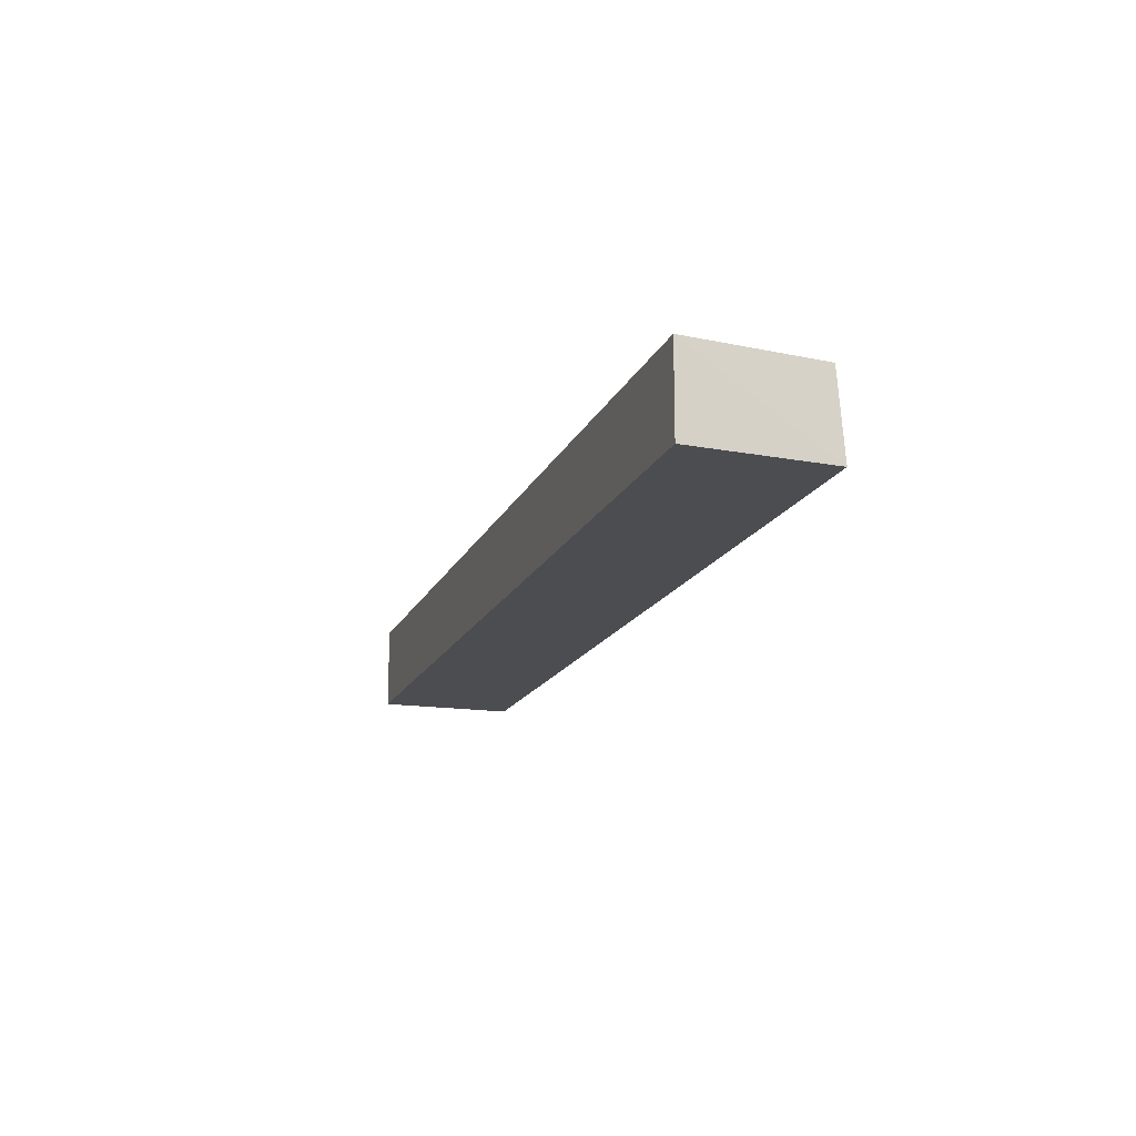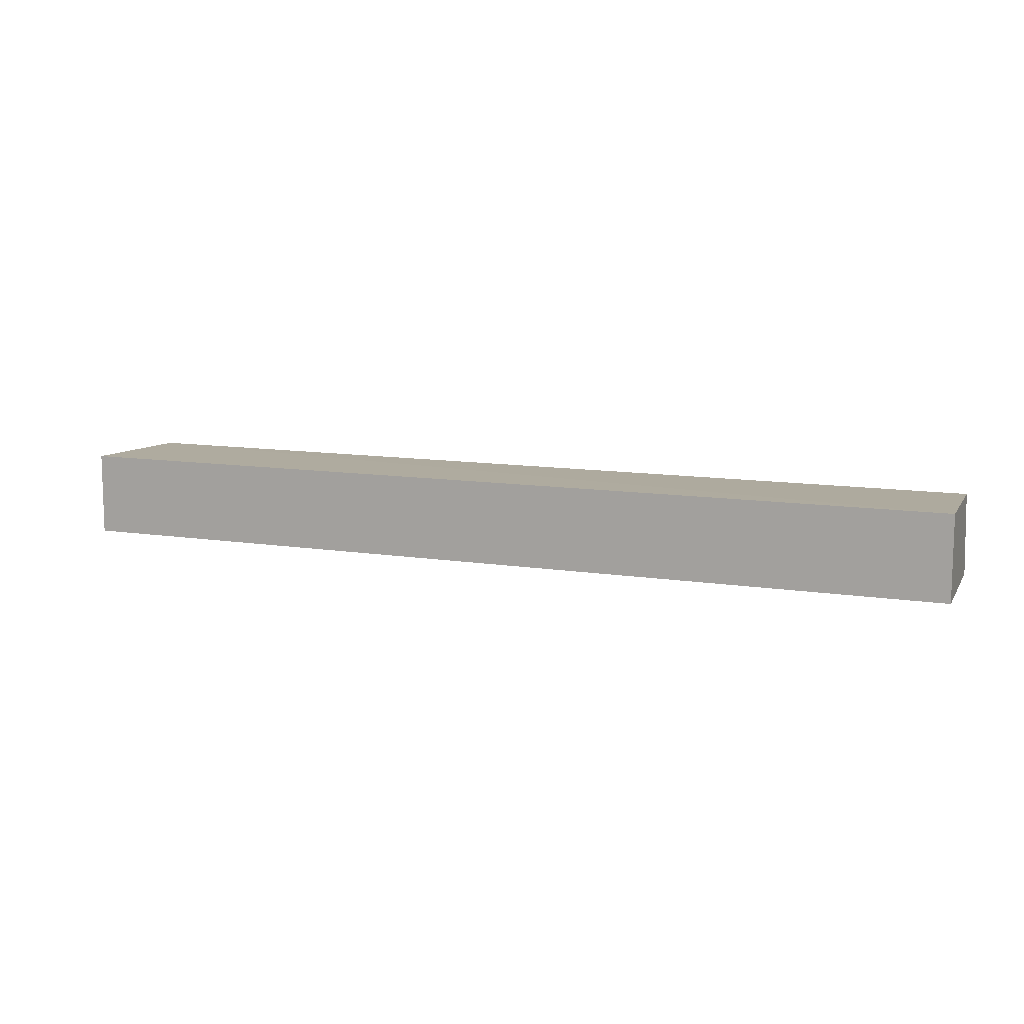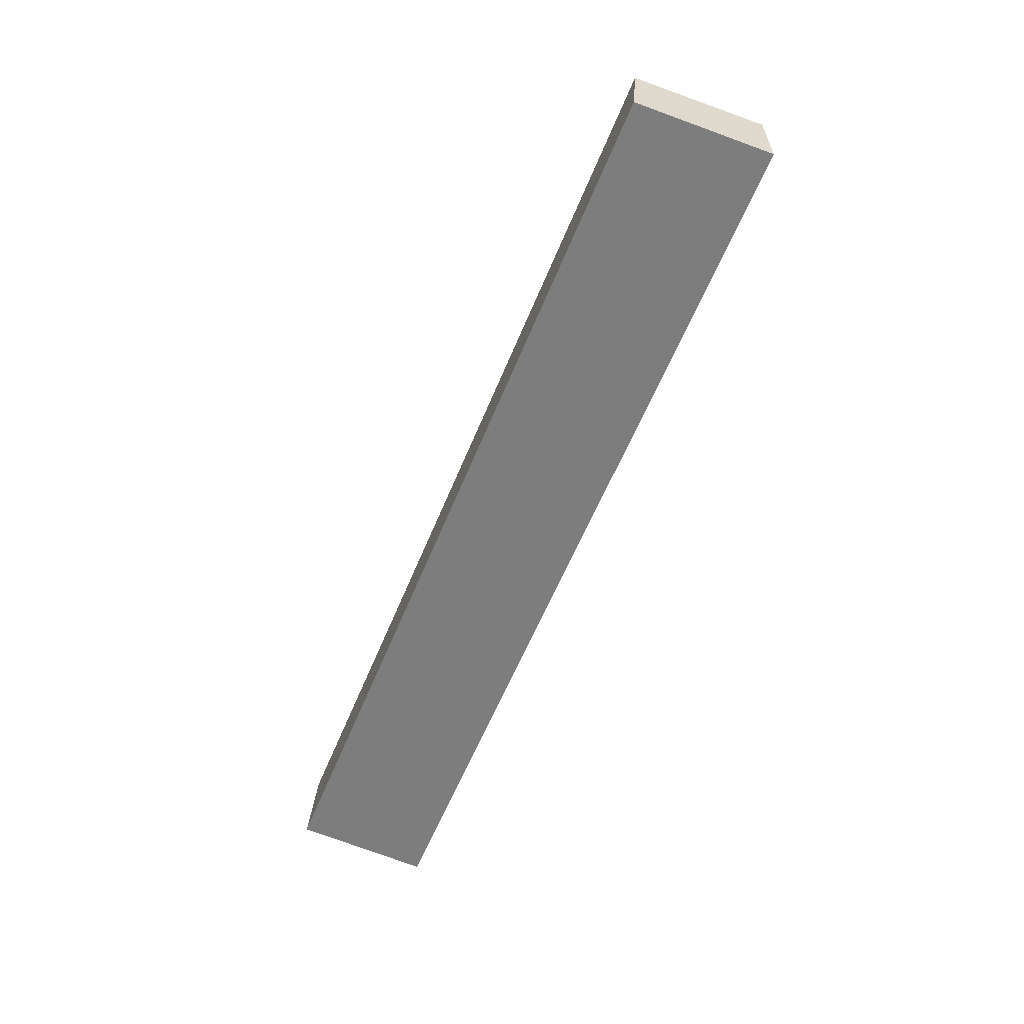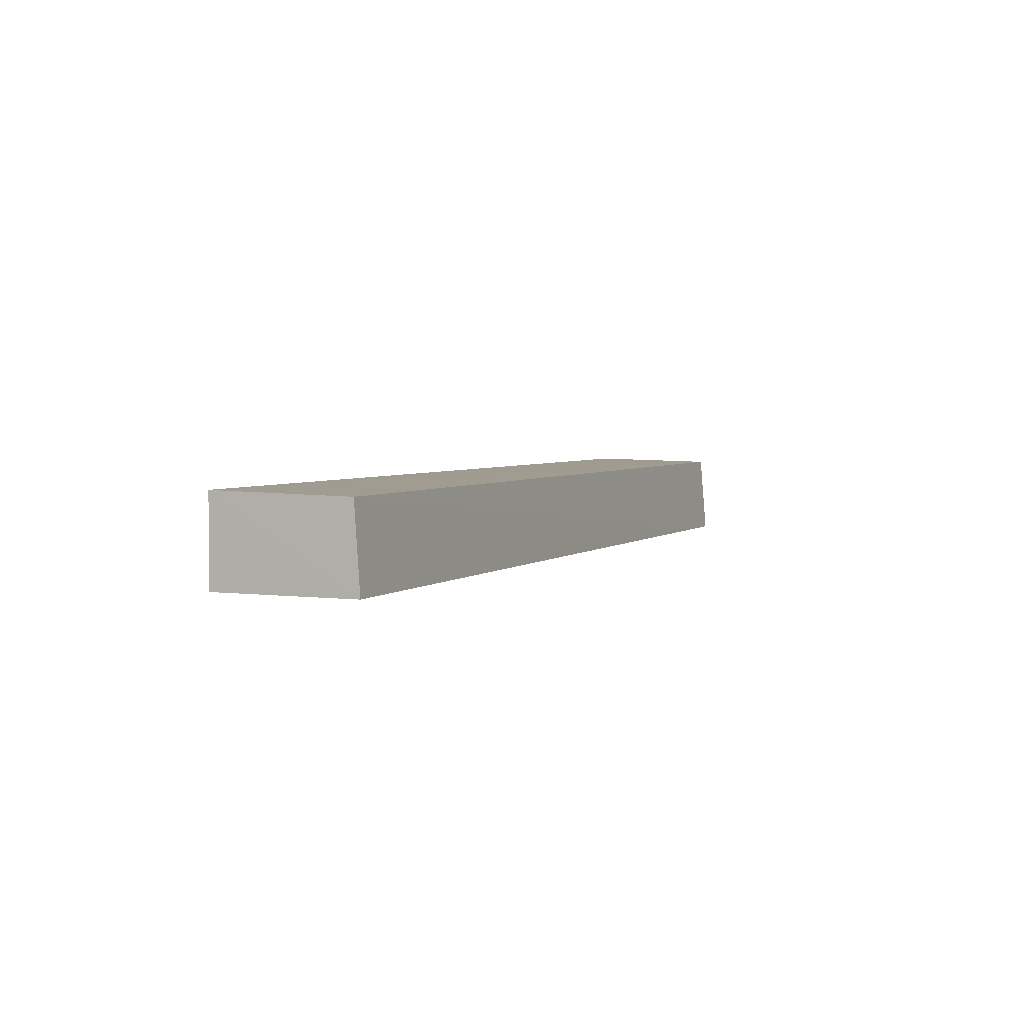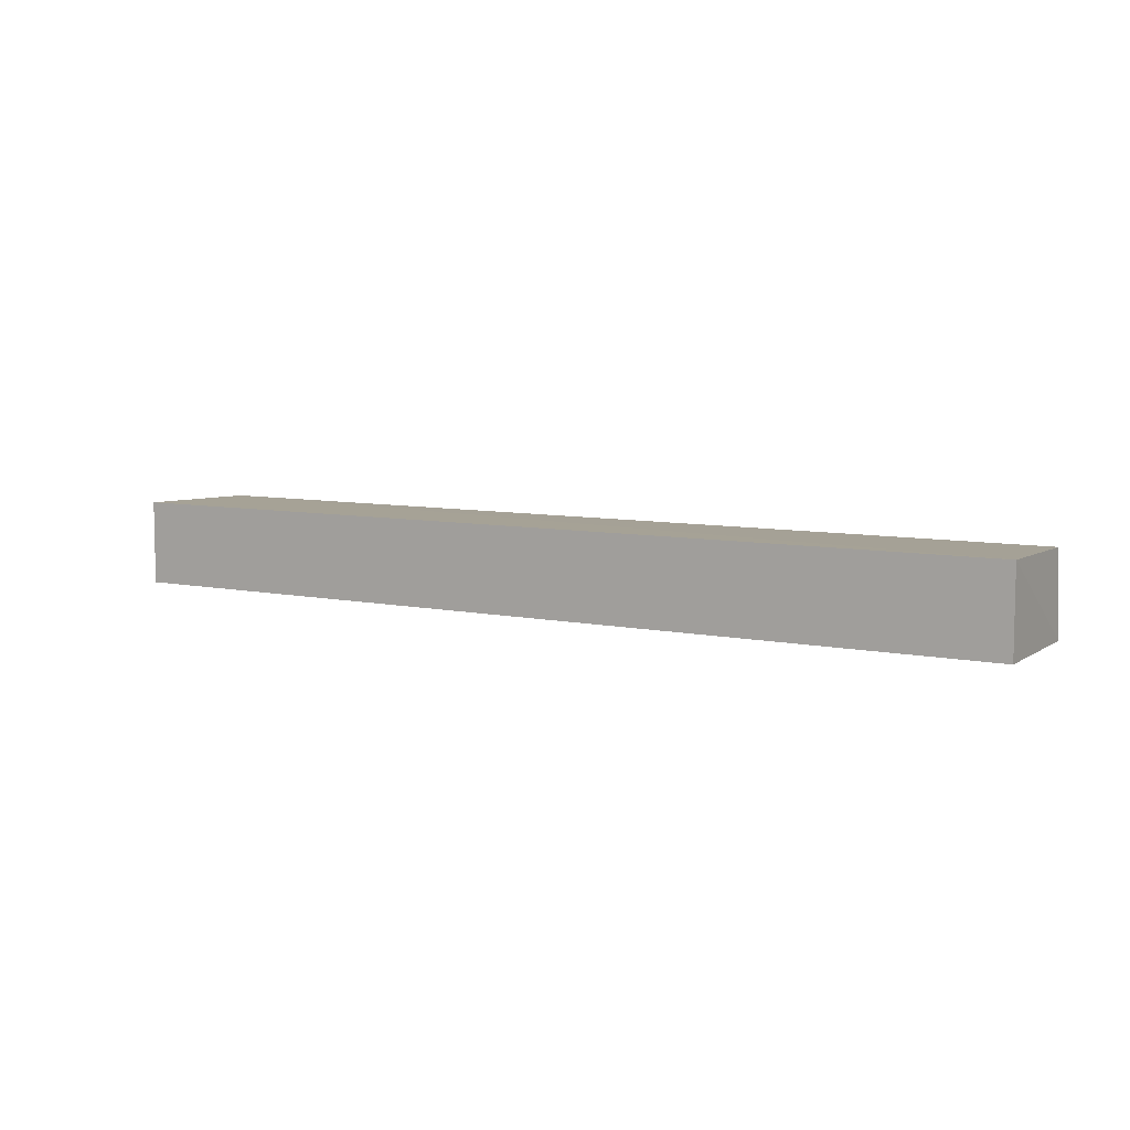
<metadata>
{"format":"obj","ext":"obj","renderer":"f3d","projection":"perspective","resolution":1024,"background":"white","views":[{"elev":-16.1,"azim":-107.8,"up":"+Z"},{"elev":10.5,"azim":-157.8,"up":"+Z"},{"elev":-59.3,"azim":67.9,"up":"+Z"},{"elev":3.5,"azim":-66.4,"up":"+Z"},{"elev":7.2,"azim":-148.1,"up":"+Z"}]}
</metadata>
<code>
v 0.3314 -0.481 -0.03105
v 0.3315 -0.4858 -0.09039
v 0.334 -0.3864 -0.08987
v -0.334 -0.3864 -0.02926
v -0.3288 -0.4811 -0.03162
v 0.334 -0.3864 -0.02926
v -0.334 -0.3864 -0.08987
v -0.3293 -0.4853 -0.09044
f 5 2 1
f 5 1 4
f 6 3 4
f 6 4 1
f 6 1 2
f 6 2 3
f 7 4 3
f 8 2 5
f 8 5 4
f 8 4 7
f 8 7 3
f 8 3 2

</code>
